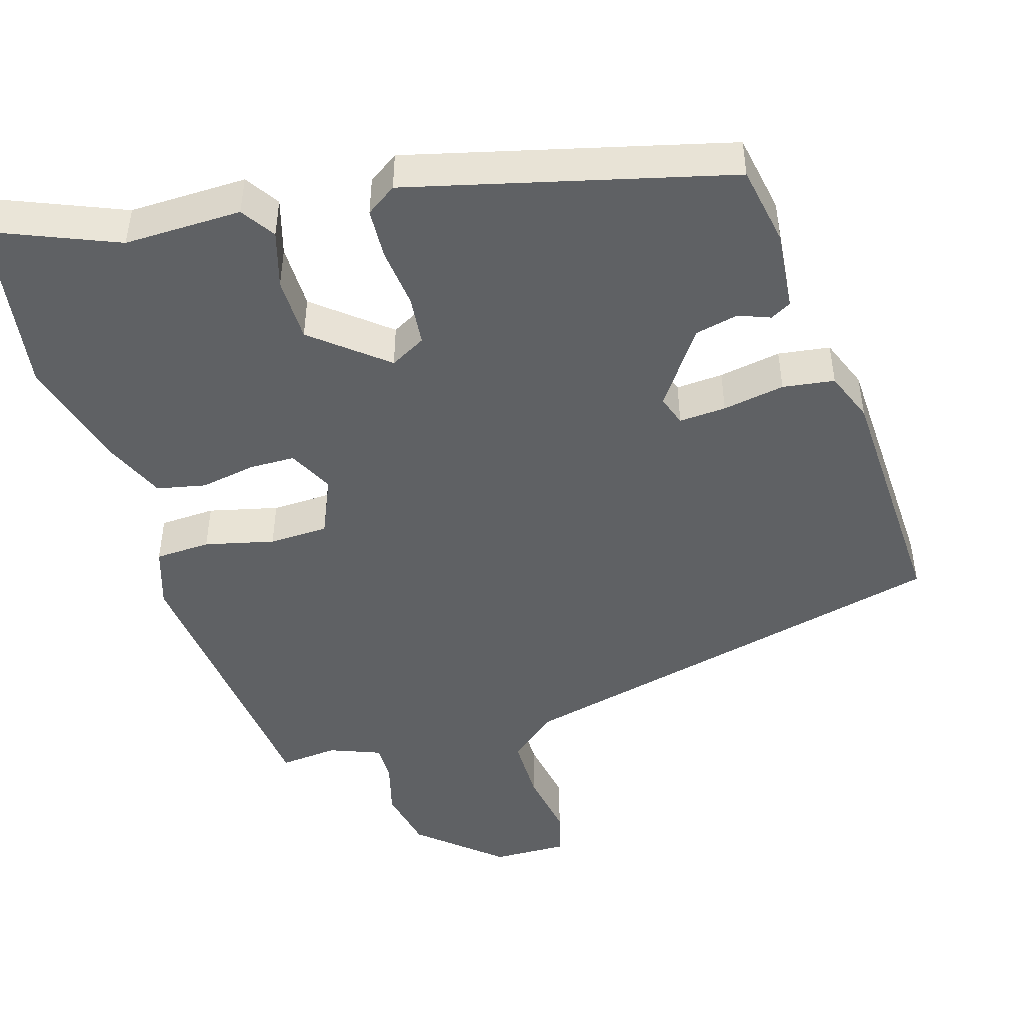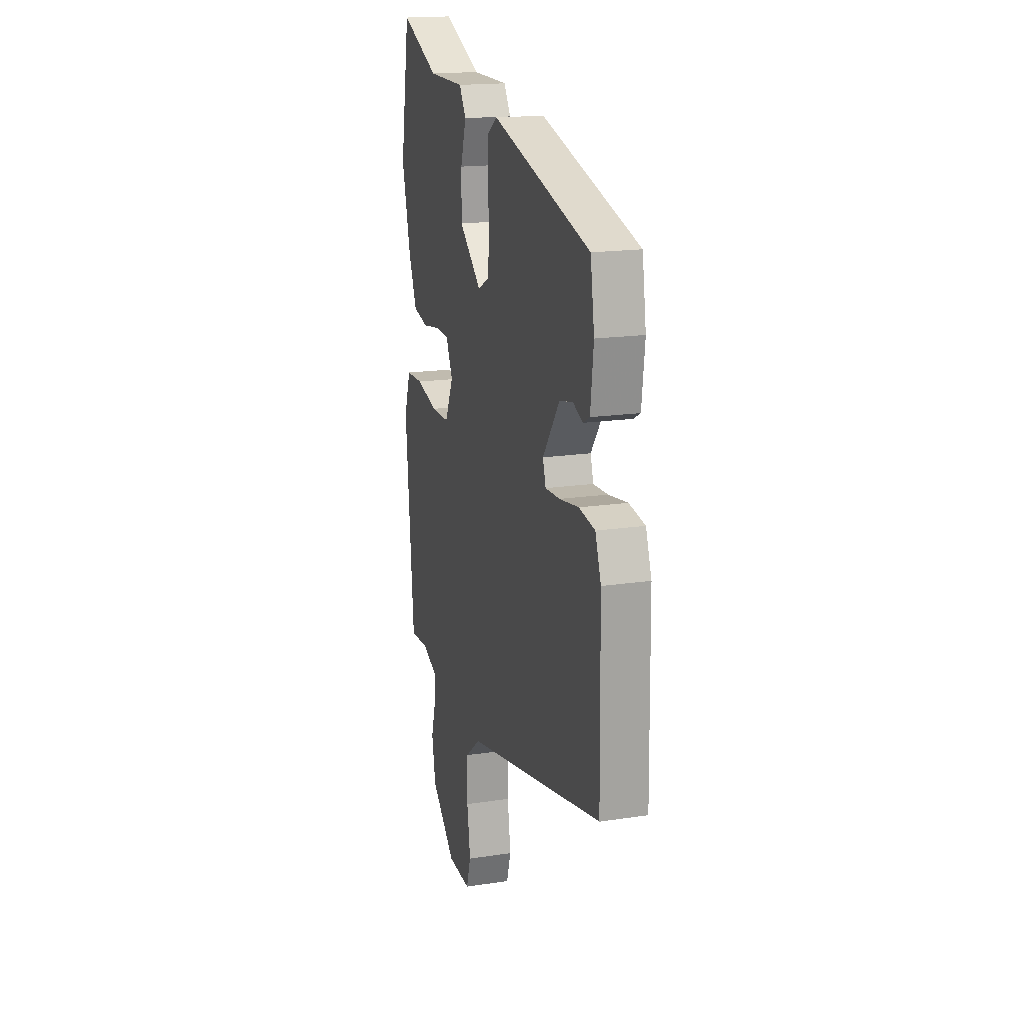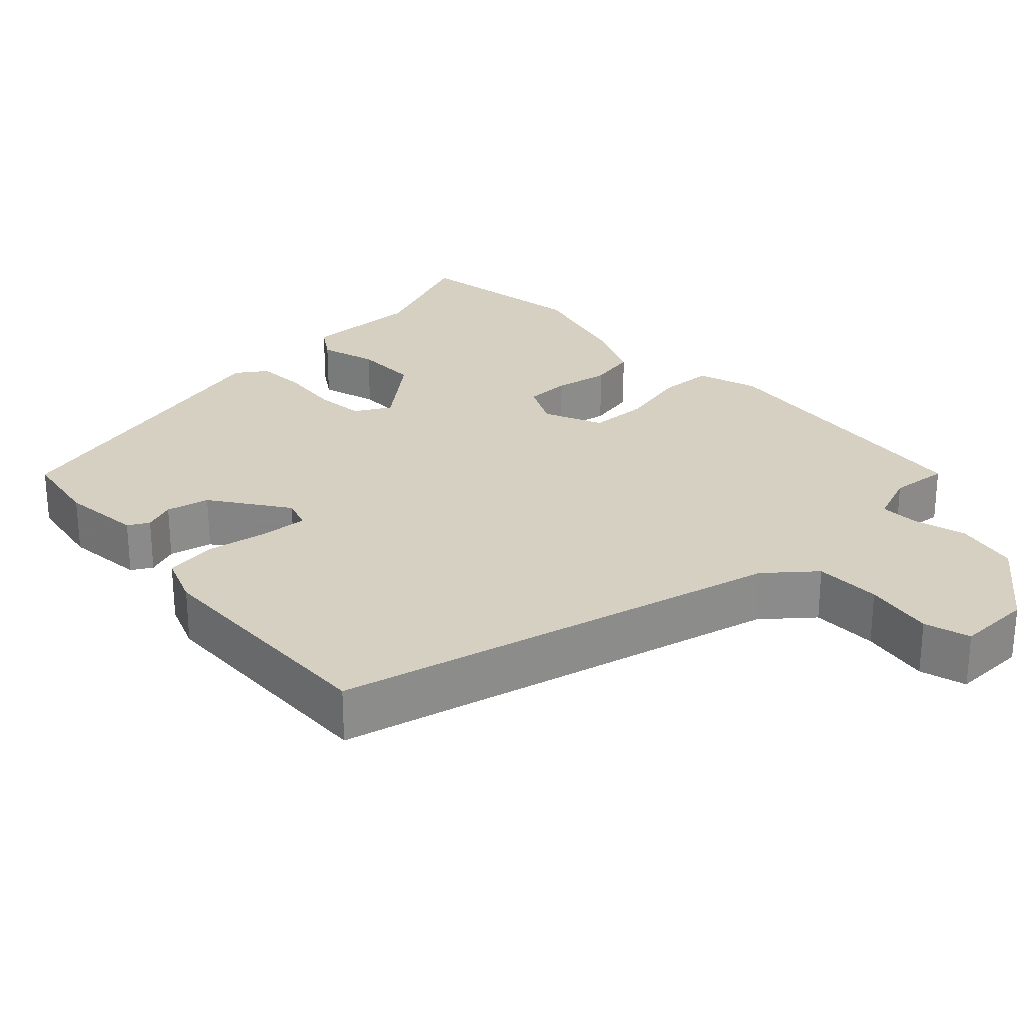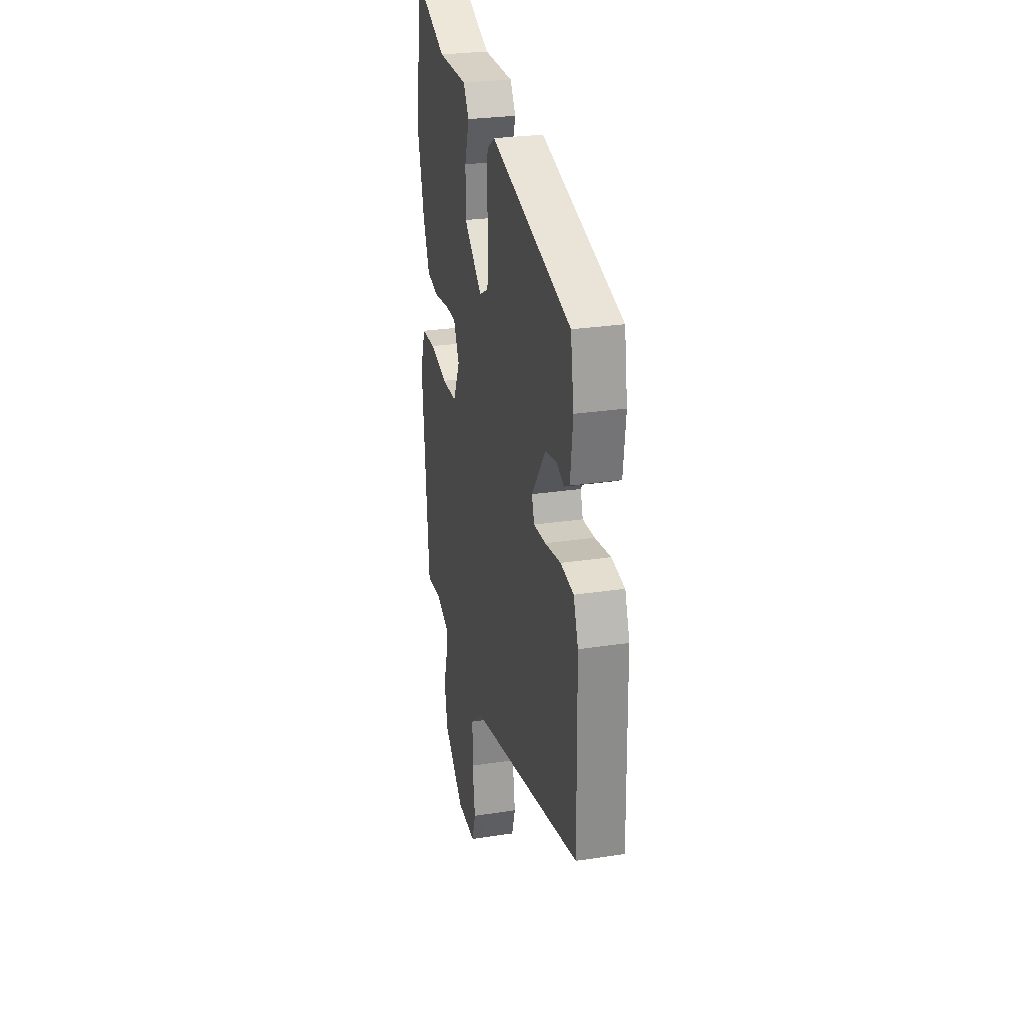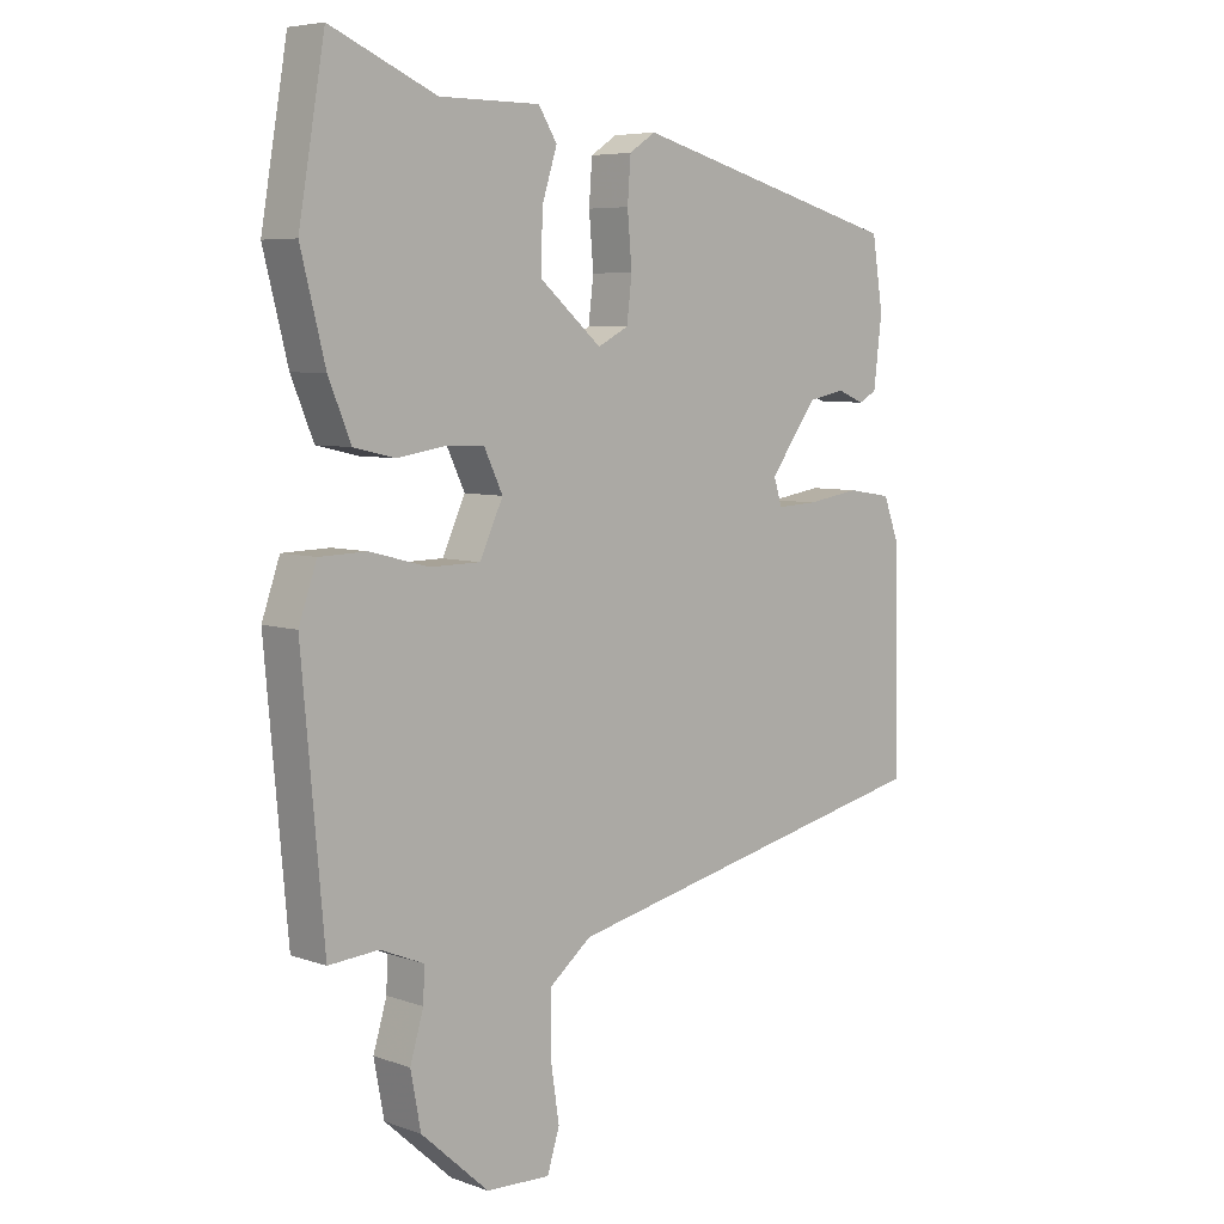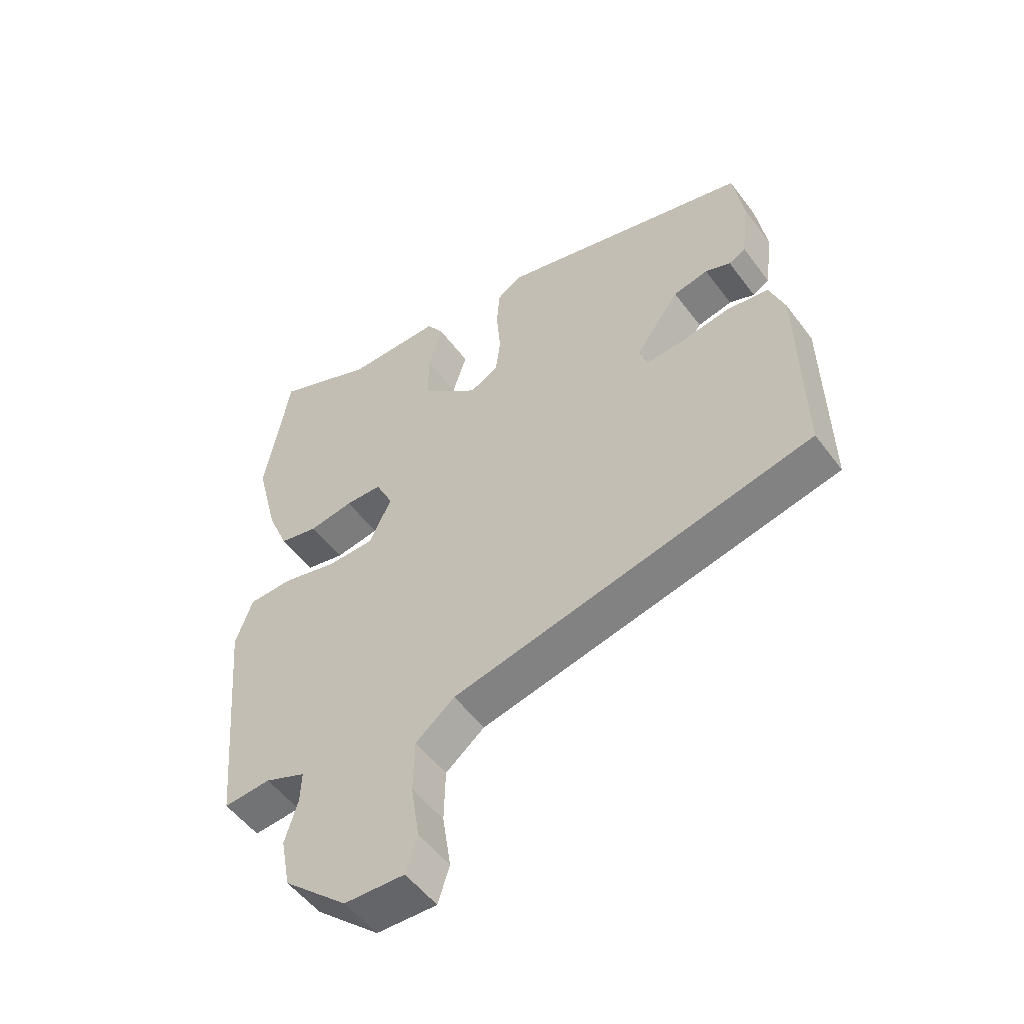
<metadata>
{"format":"obj","ext":"obj","renderer":"f3d","projection":"perspective","resolution":1024,"background":"white","views":[{"elev":-46.7,"azim":17.9,"up":"+Y"},{"elev":17.6,"azim":73.3,"up":"+Z"},{"elev":26.5,"azim":137.8,"up":"+Y"},{"elev":27.0,"azim":76.6,"up":"+Z"},{"elev":6.2,"azim":-43.8,"up":"+Z"},{"elev":-52.9,"azim":35.8,"up":"+Z"}]}
</metadata>
<code>
v -0.527 0.07 0.341
v -0.486 0.07 0.581
v -0.321 0.07 0.509
v -0.164 0.07 0.509
v -0.135 0.07 0.463
v -0.159 0.07 0.387
v -0.16 0.07 0.3
v -0.064 0.07 0.218
v -0.016 0.07 0.243
v -0.008 0.07 0.31
v -0.015 0.07 0.391
v -0.01 0.07 0.458
v 0.031 0.07 0.485
v 0.455 0.07 0.369
v 0.472 0.07 0.261
v 0.459 0.07 0.154
v 0.431 0.07 0.139
v 0.389 0.07 0.156
v 0.331 0.07 0.144
v 0.258 0.07 0.044
v 0.271 0.07 0.003
v 0.334 0.07 0.006
v 0.417 0.07 0.019
v 0.486 0.07 0.008
v 0.511 0.07 -0.06
v 0.517 0.07 -0.394
v -0.082 0.07 -0.526
v -0.147 0.07 -0.578
v -0.149 0.07 -0.667
v -0.135 0.07 -0.76
v -0.154 0.07 -0.821
v -0.254 0.07 -0.817
v -0.36 0.07 -0.722
v -0.376 0.07 -0.637
v -0.355 0.07 -0.566
v -0.353 0.07 -0.514
v -0.421 0.07 -0.486
v -0.499 0.07 -0.492
v -0.534 0.07 -0.098
v -0.506 0.07 -0.017
v -0.432 0.07 -0.015
v -0.34 0.07 -0.039
v -0.261 0.07 -0.038
v -0.225 0.07 0.04
v -0.254 0.07 0.101
v -0.315 0.07 0.103
v -0.389 0.07 0.091
v -0.454 0.07 0.106
v -0.489 0.07 0.191
v -0.527 0 0.341
v -0.486 0 0.581
v -0.321 0 0.509
v -0.164 0 0.509
v -0.135 0 0.463
v -0.159 0 0.387
v -0.16 0 0.3
v -0.064 0 0.218
v -0.016 0 0.243
v -0.008 0 0.31
v -0.015 0 0.391
v -0.01 0 0.458
v 0.031 0 0.485
v 0.455 0 0.369
v 0.472 0 0.261
v 0.459 0 0.154
v 0.431 0 0.139
v 0.389 0 0.156
v 0.331 0 0.144
v 0.258 0 0.044
v 0.271 0 0.003
v 0.334 0 0.006
v 0.417 0 0.019
v 0.486 0 0.008
v 0.511 0 -0.06
v 0.517 0 -0.394
v -0.082 0 -0.526
v -0.147 0 -0.578
v -0.149 0 -0.667
v -0.135 0 -0.76
v -0.154 0 -0.821
v -0.254 0 -0.817
v -0.36 0 -0.722
v -0.376 0 -0.637
v -0.355 0 -0.566
v -0.353 0 -0.514
v -0.421 0 -0.486
v -0.499 0 -0.492
v -0.534 0 -0.098
v -0.506 0 -0.017
v -0.432 0 -0.015
v -0.34 0 -0.039
v -0.261 0 -0.038
v -0.225 0 0.04
v -0.254 0 0.101
v -0.315 0 0.103
v -0.389 0 0.091
v -0.454 0 0.106
v -0.489 0 0.191
f 1 2 3
f 49 1 3
f 48 49 3
f 47 48 3
f 46 47 3
f 4 5 6
f 3 4 6
f 46 3 6
f 45 46 6
f 44 45 6 7
f 40 41 42
f 39 40 42
f 38 39 42
f 37 38 42
f 36 37 42 43
f 35 36 43 44
f 33 34 35
f 32 33 35
f 31 32 35
f 30 31 35
f 29 30 35
f 35 44 7
f 29 35 7
f 28 29 7
f 25 26 27
f 24 25 27
f 23 24 27
f 22 23 27
f 21 22 27 28
f 16 17 18
f 15 16 18
f 14 15 18
f 13 14 18
f 12 13 18
f 11 12 18
f 10 11 18 19
f 9 10 19 20
f 28 7 8
f 20 21 28
f 9 20 28
f 8 9 28
f 52 51 50
f 52 50 98
f 52 98 97
f 52 97 96
f 52 96 95
f 55 54 53
f 55 53 52
f 55 52 95
f 55 95 94
f 56 55 94 93
f 91 90 89
f 91 89 88
f 91 88 87
f 91 87 86
f 92 91 86 85
f 93 92 85 84
f 84 83 82
f 84 82 81
f 84 81 80
f 84 80 79
f 84 79 78
f 56 93 84
f 56 84 78
f 56 78 77
f 76 75 74
f 76 74 73
f 76 73 72
f 76 72 71
f 77 76 71 70
f 67 66 65
f 67 65 64
f 67 64 63
f 67 63 62
f 67 62 61
f 67 61 60
f 68 67 60 59
f 69 68 59 58
f 57 56 77
f 77 70 69
f 77 69 58
f 77 58 57
f 1 50 51 2
f 2 51 52 3
f 3 52 53 4
f 4 53 54 5
f 5 54 55 6
f 6 55 56 7
f 7 56 57 8
f 8 57 58 9
f 9 58 59 10
f 10 59 60 11
f 11 60 61 12
f 12 61 62 13
f 13 62 63 14
f 14 63 64 15
f 15 64 65 16
f 16 65 66 17
f 17 66 67 18
f 18 67 68 19
f 19 68 69 20
f 20 69 70 21
f 21 70 71 22
f 22 71 72 23
f 23 72 73 24
f 24 73 74 25
f 25 74 75 26
f 26 75 76 27
f 27 76 77 28
f 28 77 78 29
f 29 78 79 30
f 30 79 80 31
f 31 80 81 32
f 32 81 82 33
f 33 82 83 34
f 34 83 84 35
f 35 84 85 36
f 36 85 86 37
f 37 86 87 38
f 38 87 88 39
f 39 88 89 40
f 40 89 90 41
f 41 90 91 42
f 42 91 92 43
f 43 92 93 44
f 44 93 94 45
f 45 94 95 46
f 46 95 96 47
f 47 96 97 48
f 48 97 98 49
f 49 98 50 1

</code>
